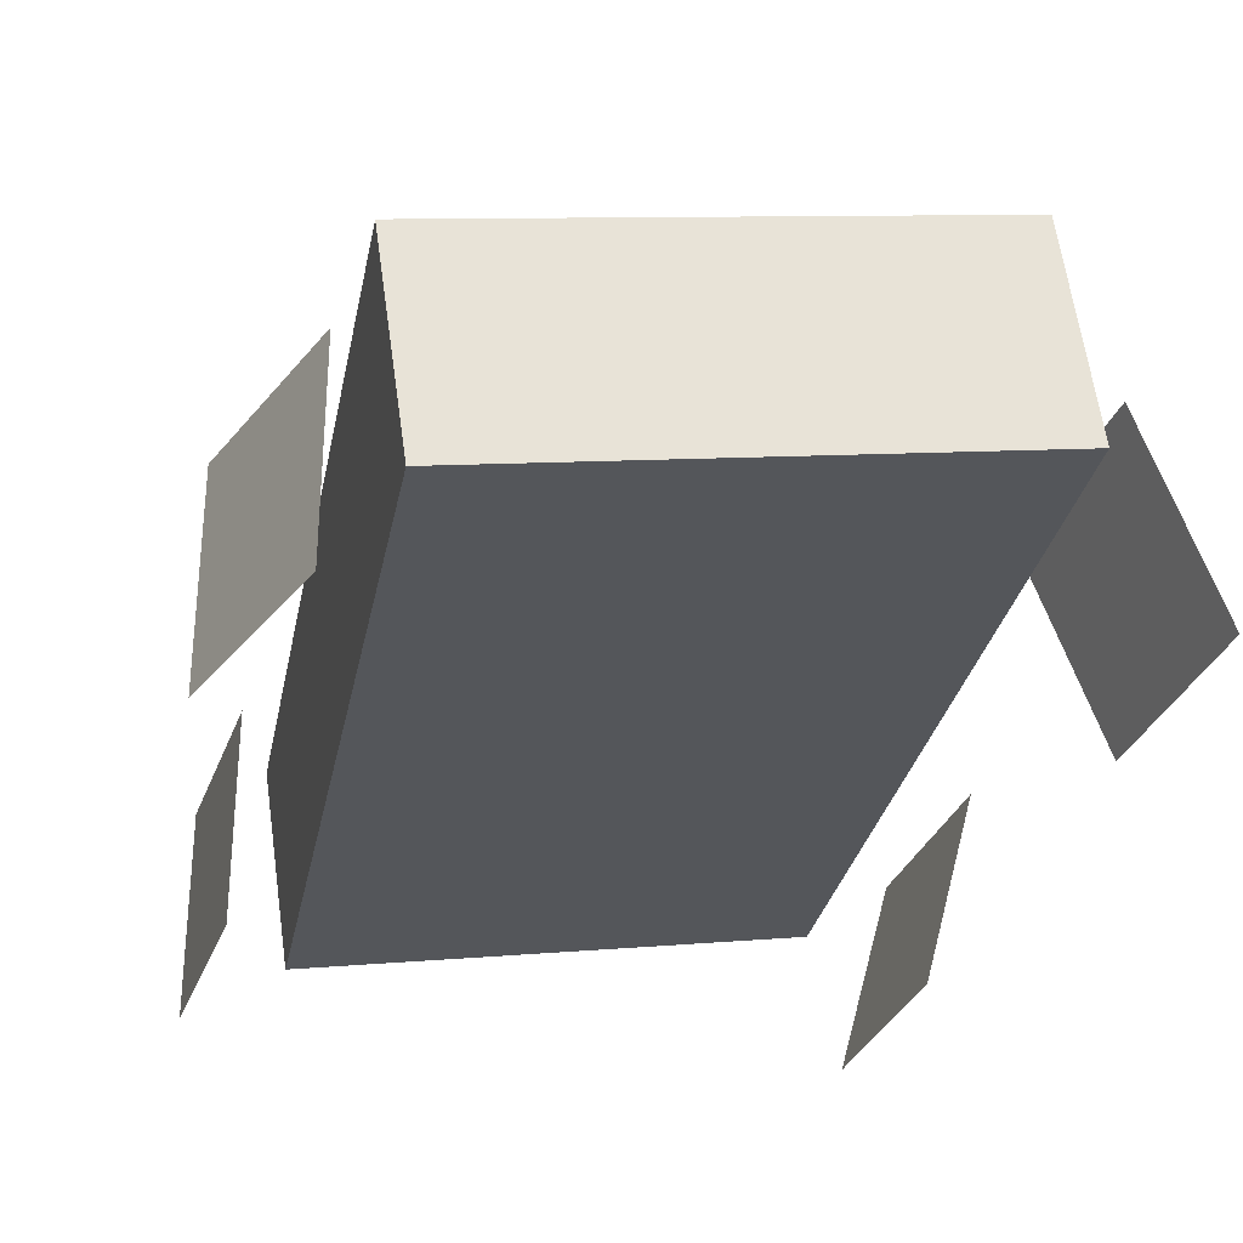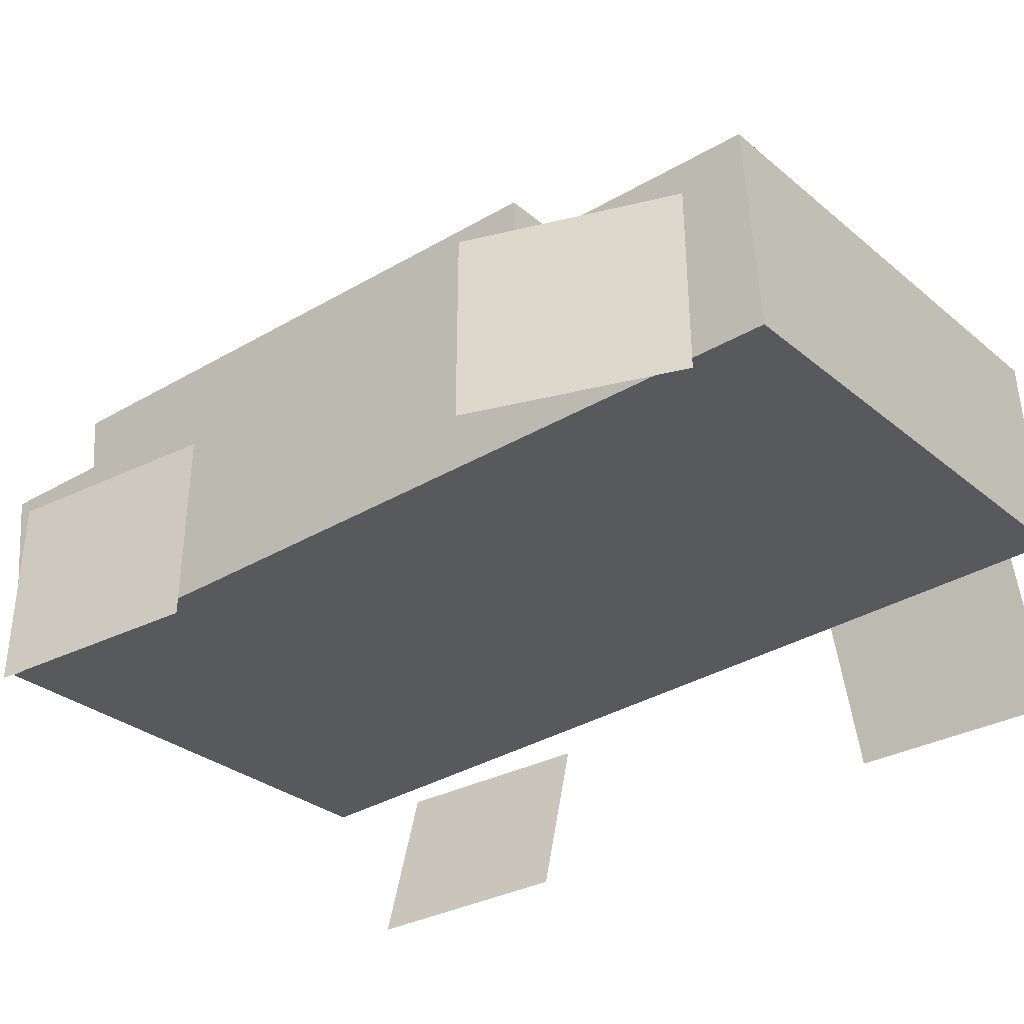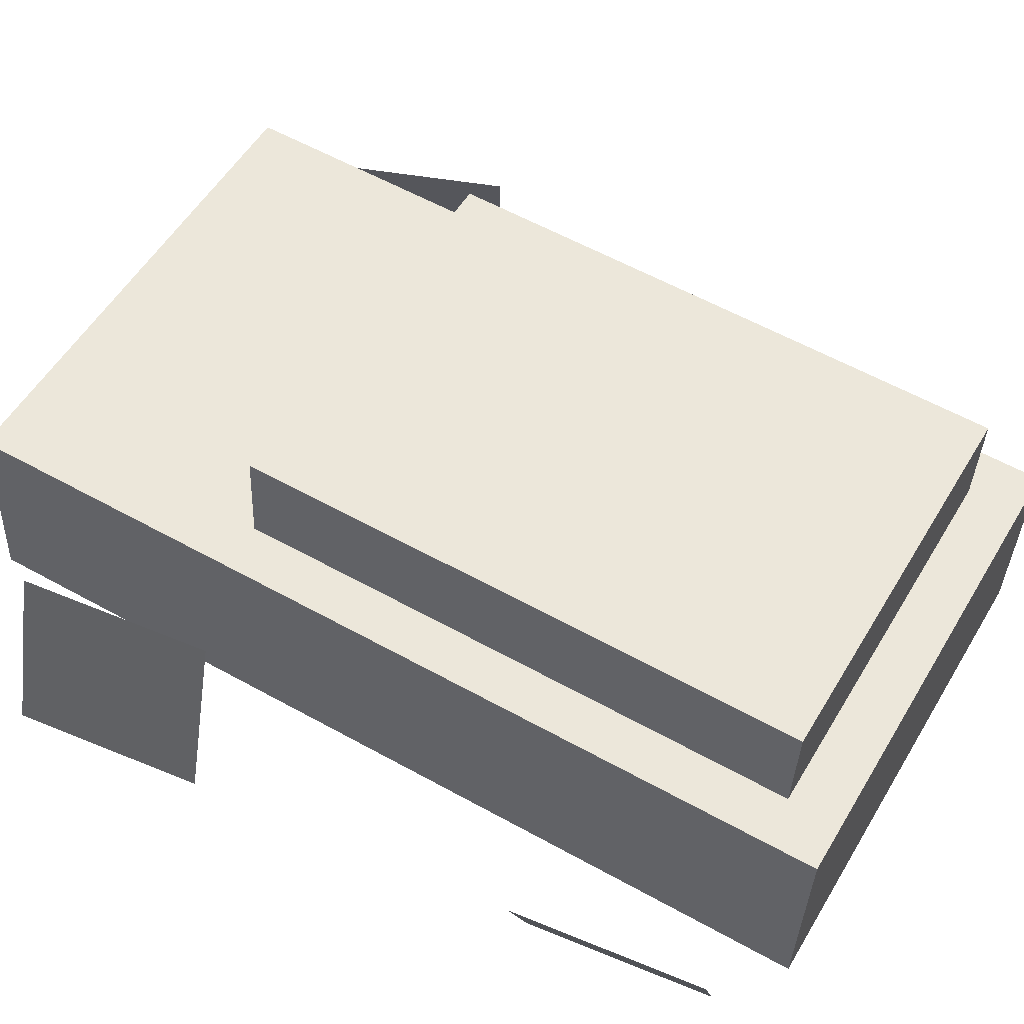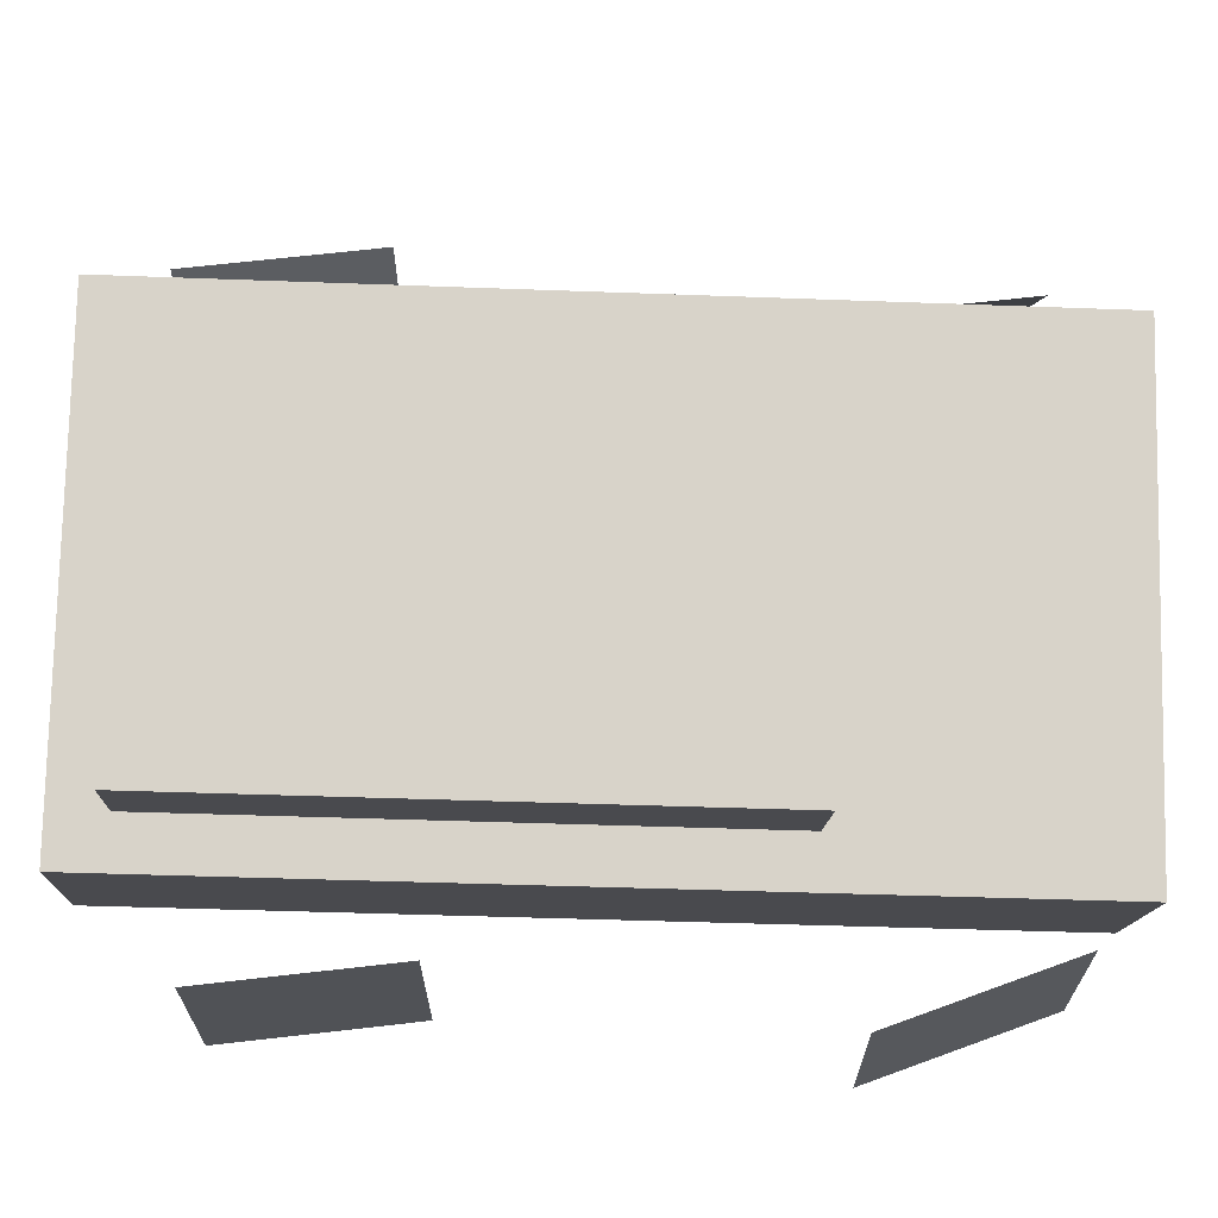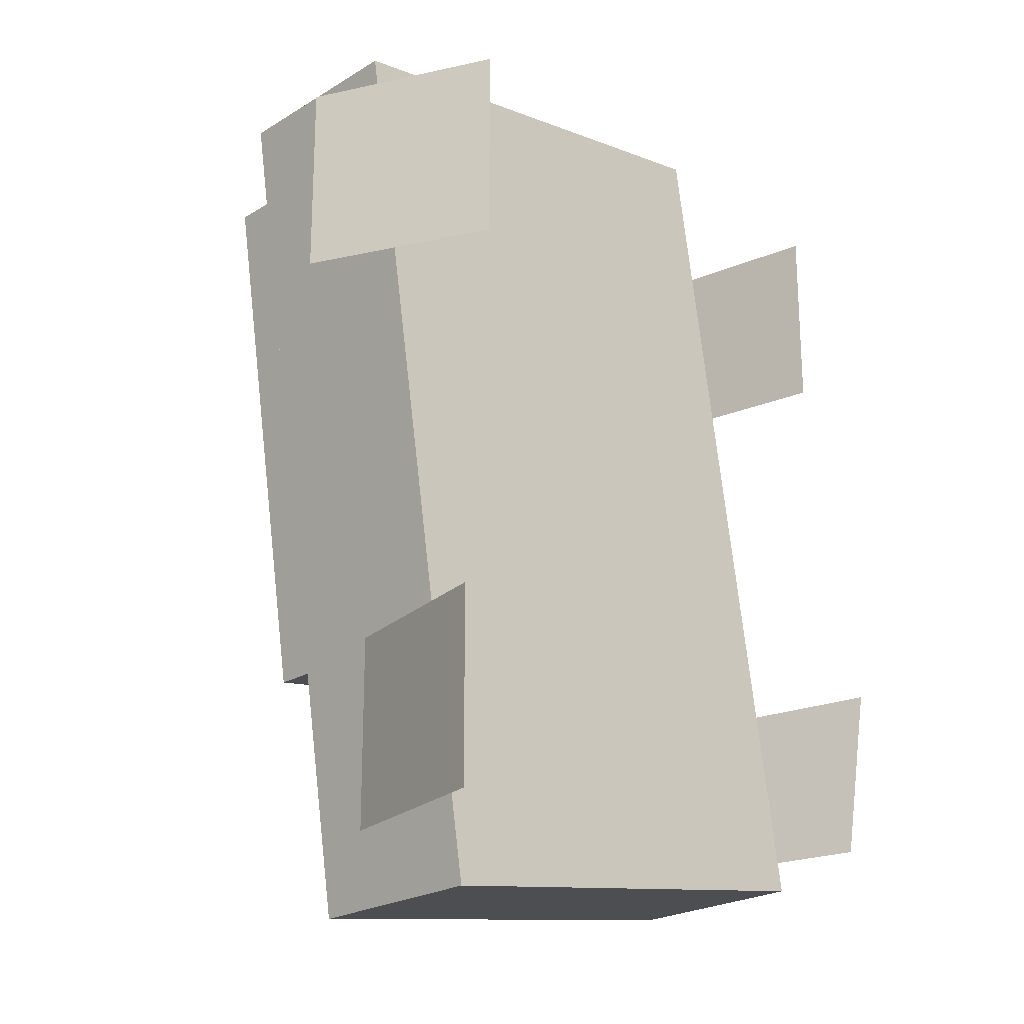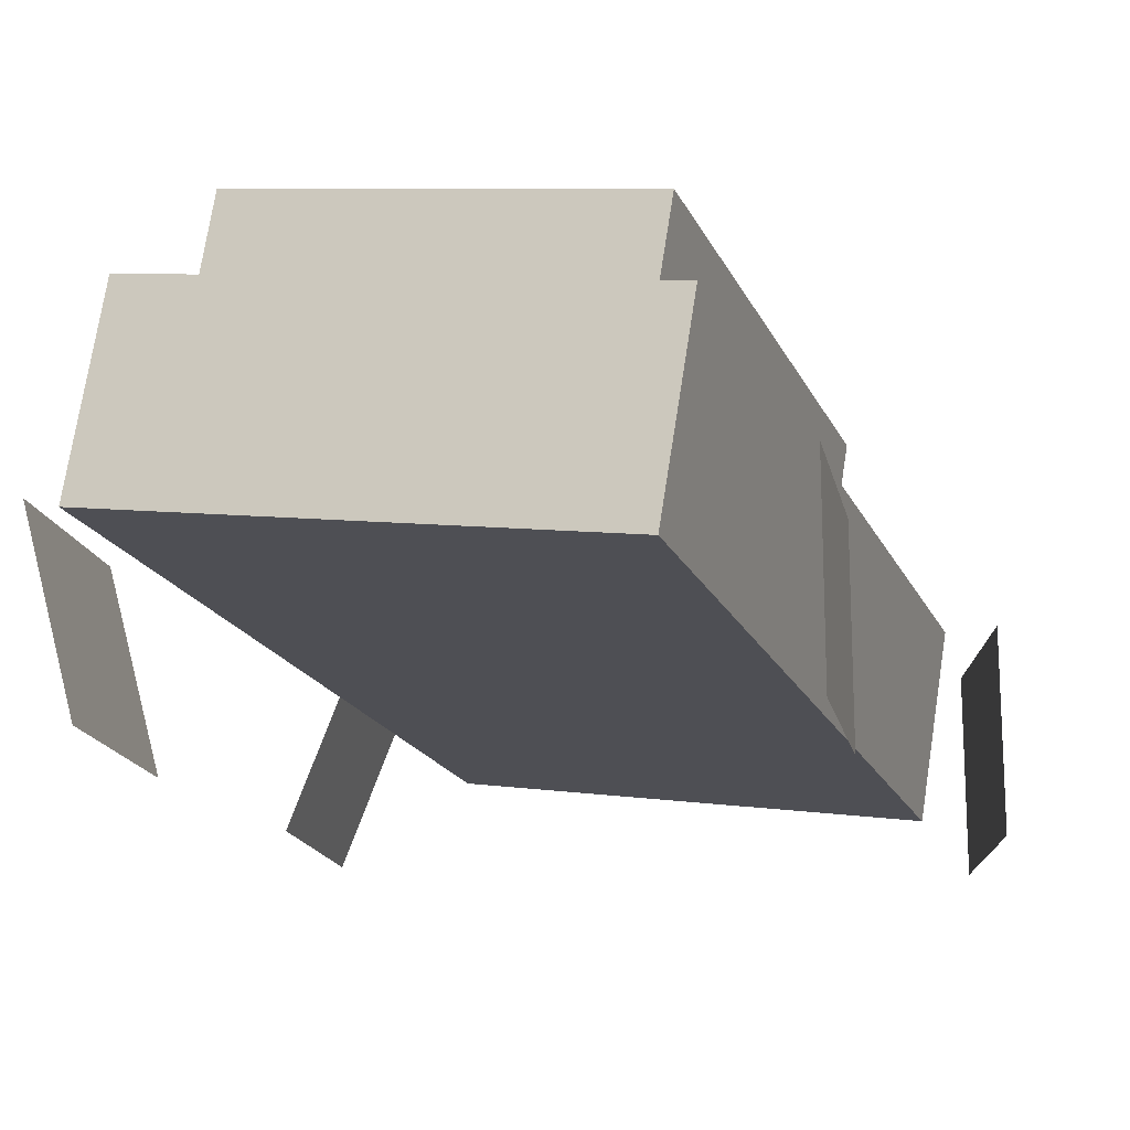
<metadata>
{"format":"obj","ext":"obj","renderer":"f3d","projection":"perspective","resolution":1024,"background":"white","views":[{"elev":-31.1,"azim":162.0,"up":"+Y"},{"elev":-38.9,"azim":120.7,"up":"+Y"},{"elev":62.9,"azim":-67.5,"up":"+Y"},{"elev":68.1,"azim":83.5,"up":"+Y"},{"elev":-21.5,"azim":-53.1,"up":"+Z"},{"elev":-16.7,"azim":11.7,"up":"+Y"}]}
</metadata>
<code>
g royale_car_police_02_LOD_1_A
v -1.211 1.857 1.79
v 0.8592 2.056 2.049
v 0.7811 1.554 2.061
v -1.133 2.36 1.778
v 1.152 1.431 -0.8005
v -0.7618 2.236 -1.083
v -0.8398 1.734 -1.072
v 1.23 1.933 -0.812
v -0.7618 2.236 -1.083
v 1.23 1.933 -0.812
v 0.8592 2.056 2.049
v -1.133 2.36 1.778
v 0.8592 2.056 2.049
v 1.152 1.431 -0.8005
v 0.7811 1.554 2.061
v 1.23 1.933 -0.812
v -0.8398 1.734 -1.072
v -1.133 2.36 1.778
v -1.211 1.857 1.79
v -0.7618 2.236 -1.083
v -0.907 1.712 -2.508
v 1.427 0.3282 -2.146
v 1.583 1.332 -2.169
v -1.063 0.7075 -2.485
v 0.9954 1.528 2.362
v -1.65 0.9029 2.047
v -1.494 1.907 2.023
v 0.8393 0.5236 2.385
v -1.494 1.907 2.023
v -1.063 0.7075 -2.485
v -0.907 1.712 -2.508
v -1.65 0.9029 2.047
v 1.583 1.332 -2.169
v 0.8393 0.5236 2.385
v 0.9954 1.528 2.362
v 1.427 0.3282 -2.146
v -1.494 1.907 2.023
v 1.583 1.332 -2.169
v 0.9954 1.528 2.362
v -0.907 1.712 -2.508
v -1.943 1.062 1.725
v -1.674 0.08216 0.7085
v -1.943 1.062 0.7085
v -1.674 0.08216 1.725
v -1.31 1.161 -1.176
v -1.679 0.2139 -2.192
v -1.31 1.161 -2.192
v -1.679 0.2138 -1.176
v 1.908 3.586e-05 -0.9314
v 1.668 1.016 -1.919
v 1.668 4.761e-05 -1.919
v 1.908 1.016 -0.9314
v 1.393 -1.178e-05 1.909
v 1.392 1.016 0.8925
v 1.392 0 0.8925
v 1.393 1.016 1.909
v -1.063 0.7075 -2.485
v -1.65 0.9029 2.047
v 0.8393 0.5236 2.385
v 1.427 0.3282 -2.146
g royale_car_police_02_LOD_1_A_0
f 3 2 1
f 4 1 2
f 7 6 5
f 8 5 6
f 11 10 9
f 12 11 9
f 15 14 13
f 16 13 14
f 19 18 17
f 20 17 18
f 23 22 21
f 24 21 22
f 27 26 25
f 28 25 26
f 31 30 29
f 32 29 30
f 35 34 33
f 36 33 34
f 39 38 37
f 40 37 38
f 43 42 41
f 44 41 42
f 47 46 45
f 48 45 46
f 51 50 49
f 52 49 50
f 55 54 53
f 56 53 54
f 59 58 57
f 60 59 57

</code>
